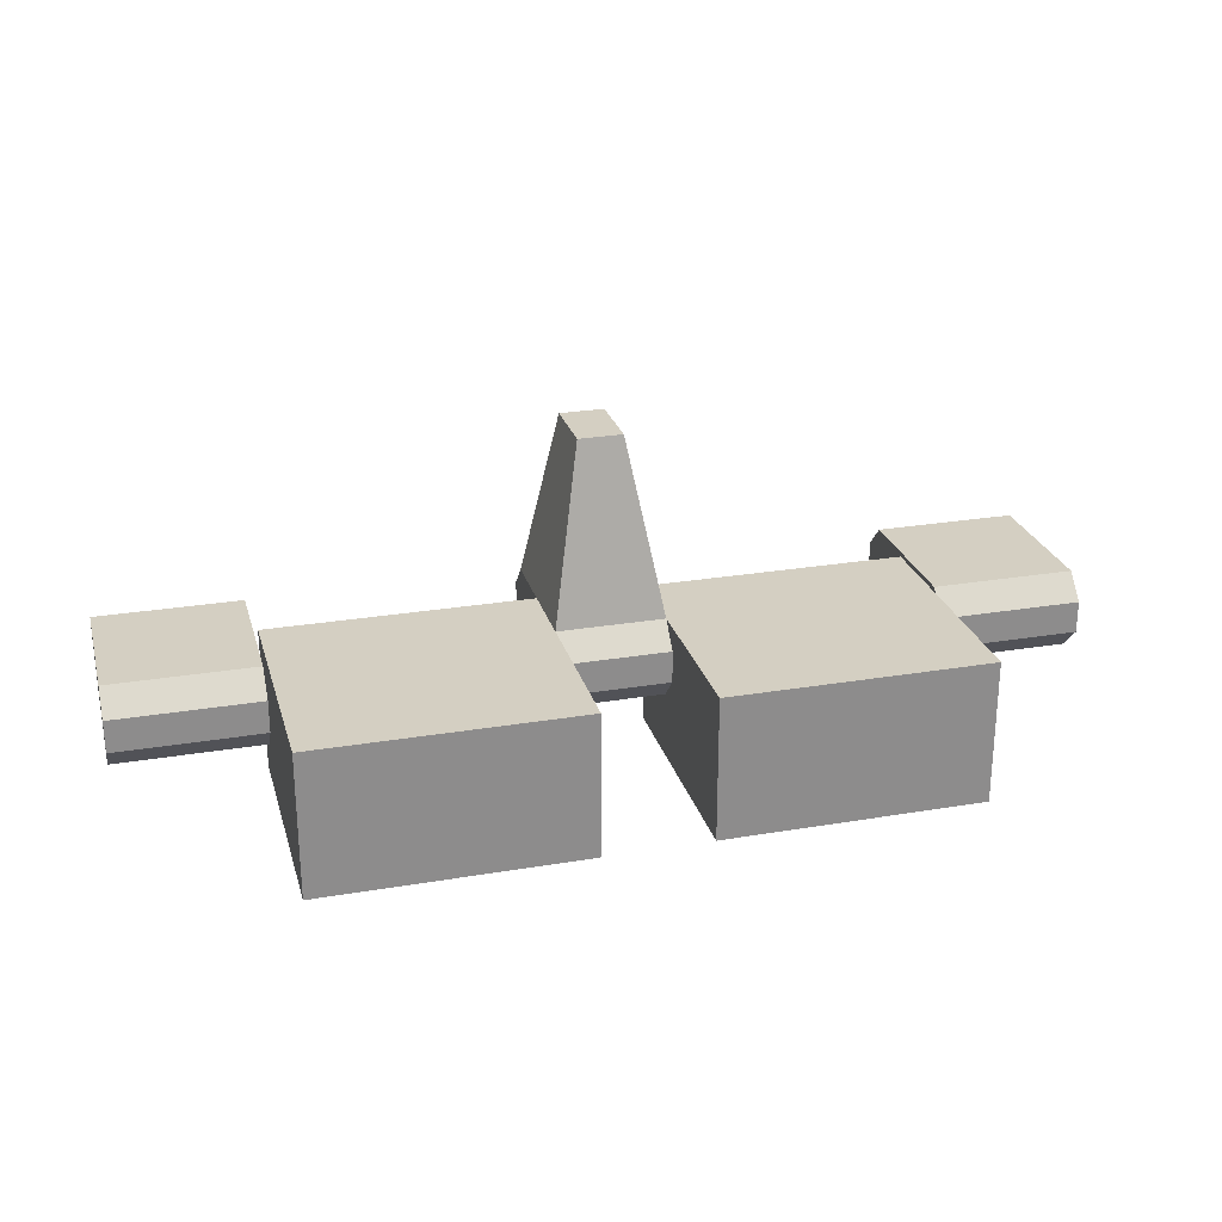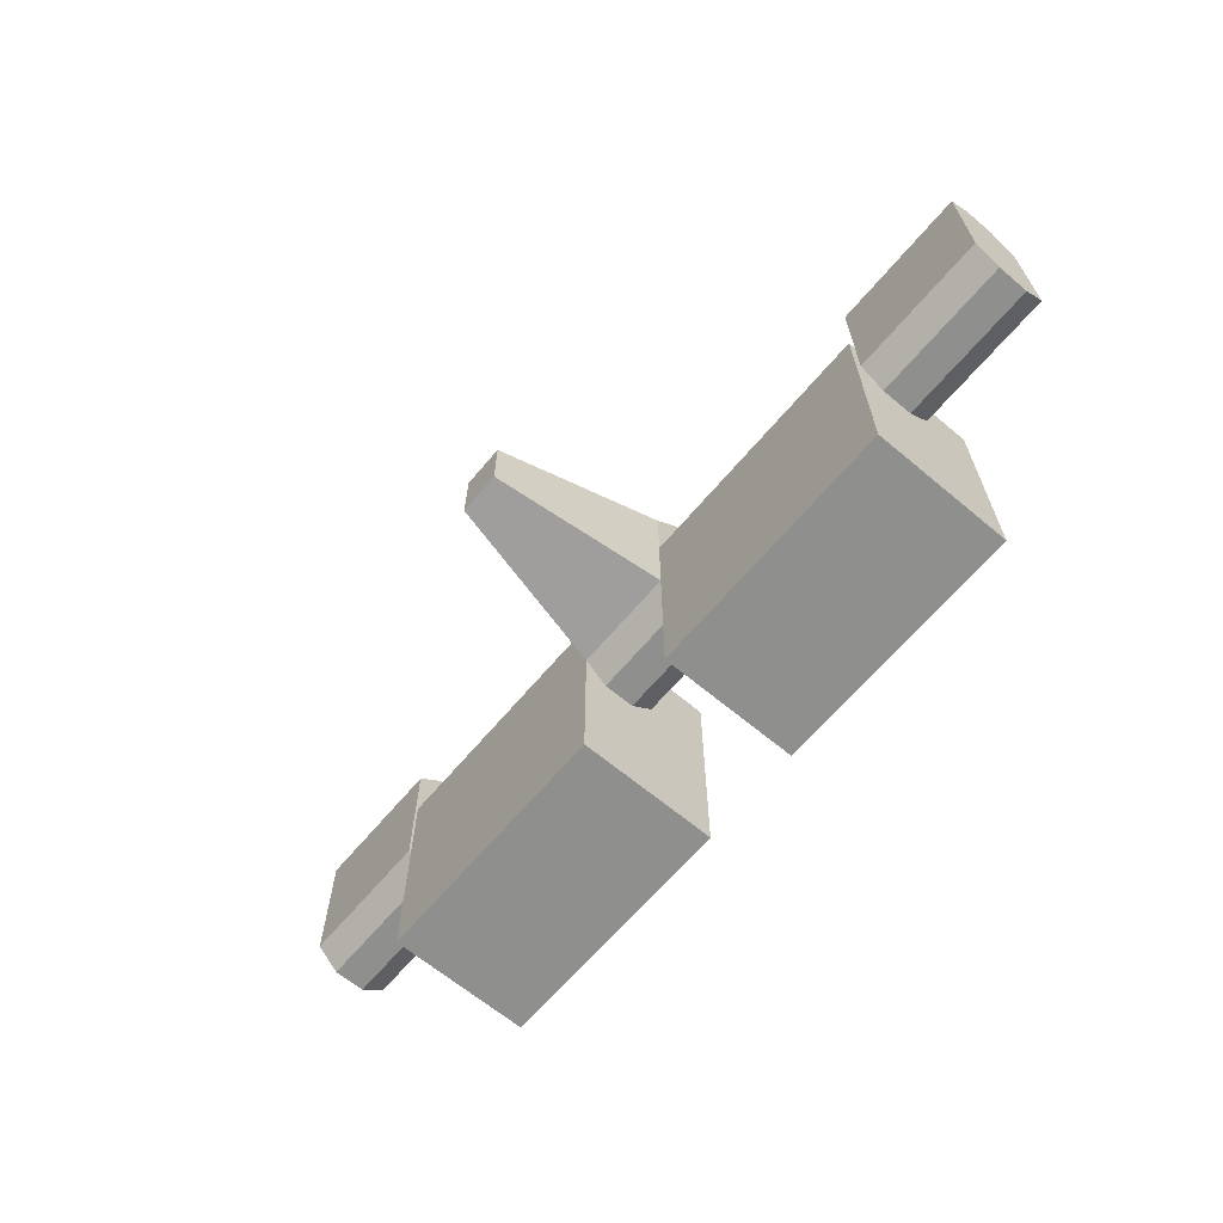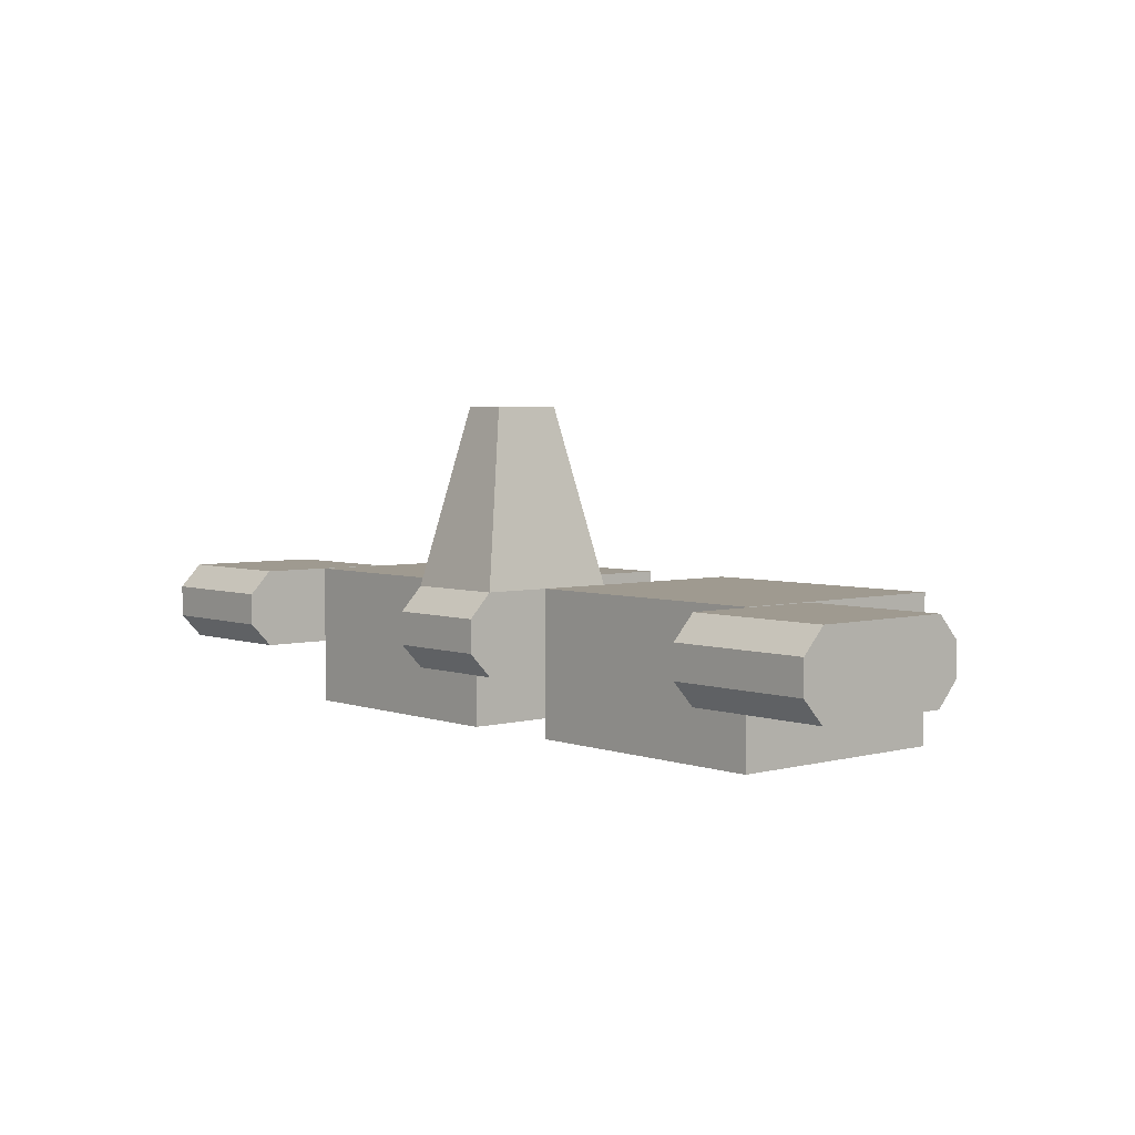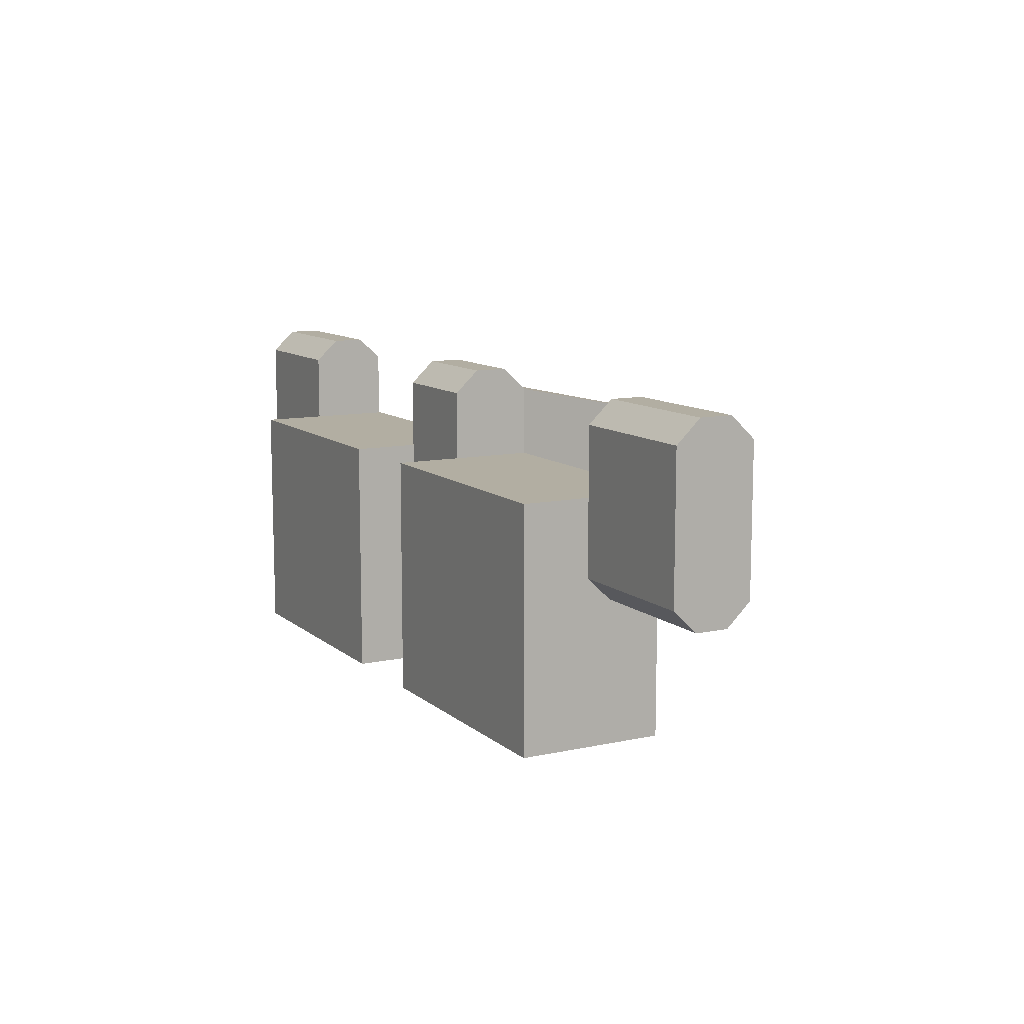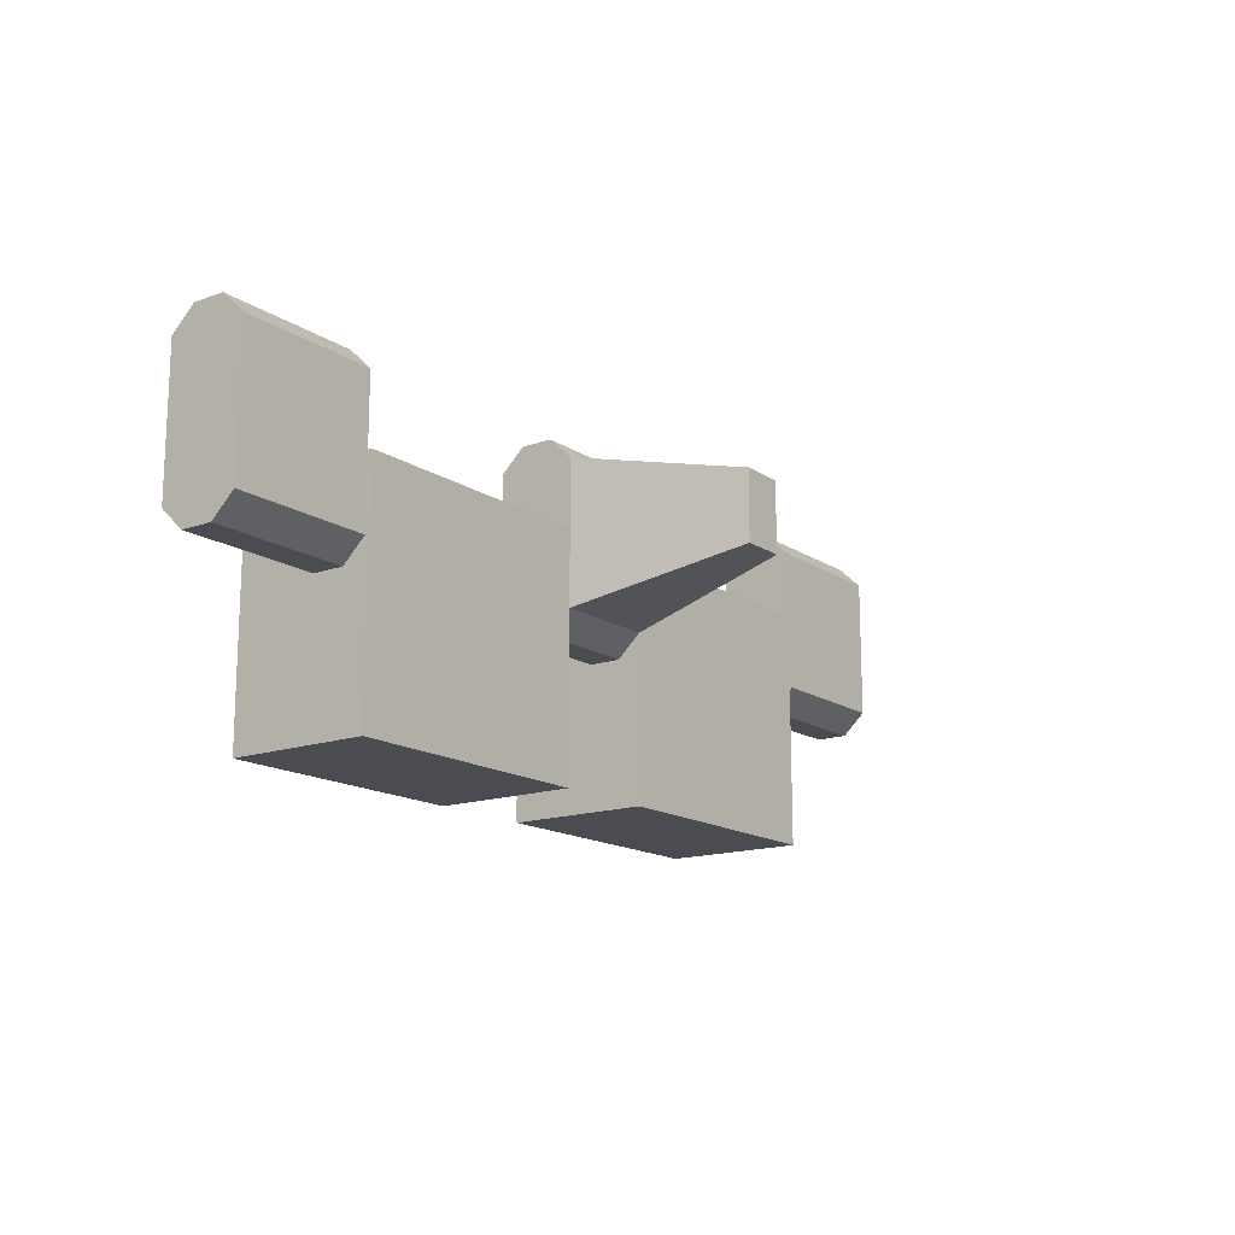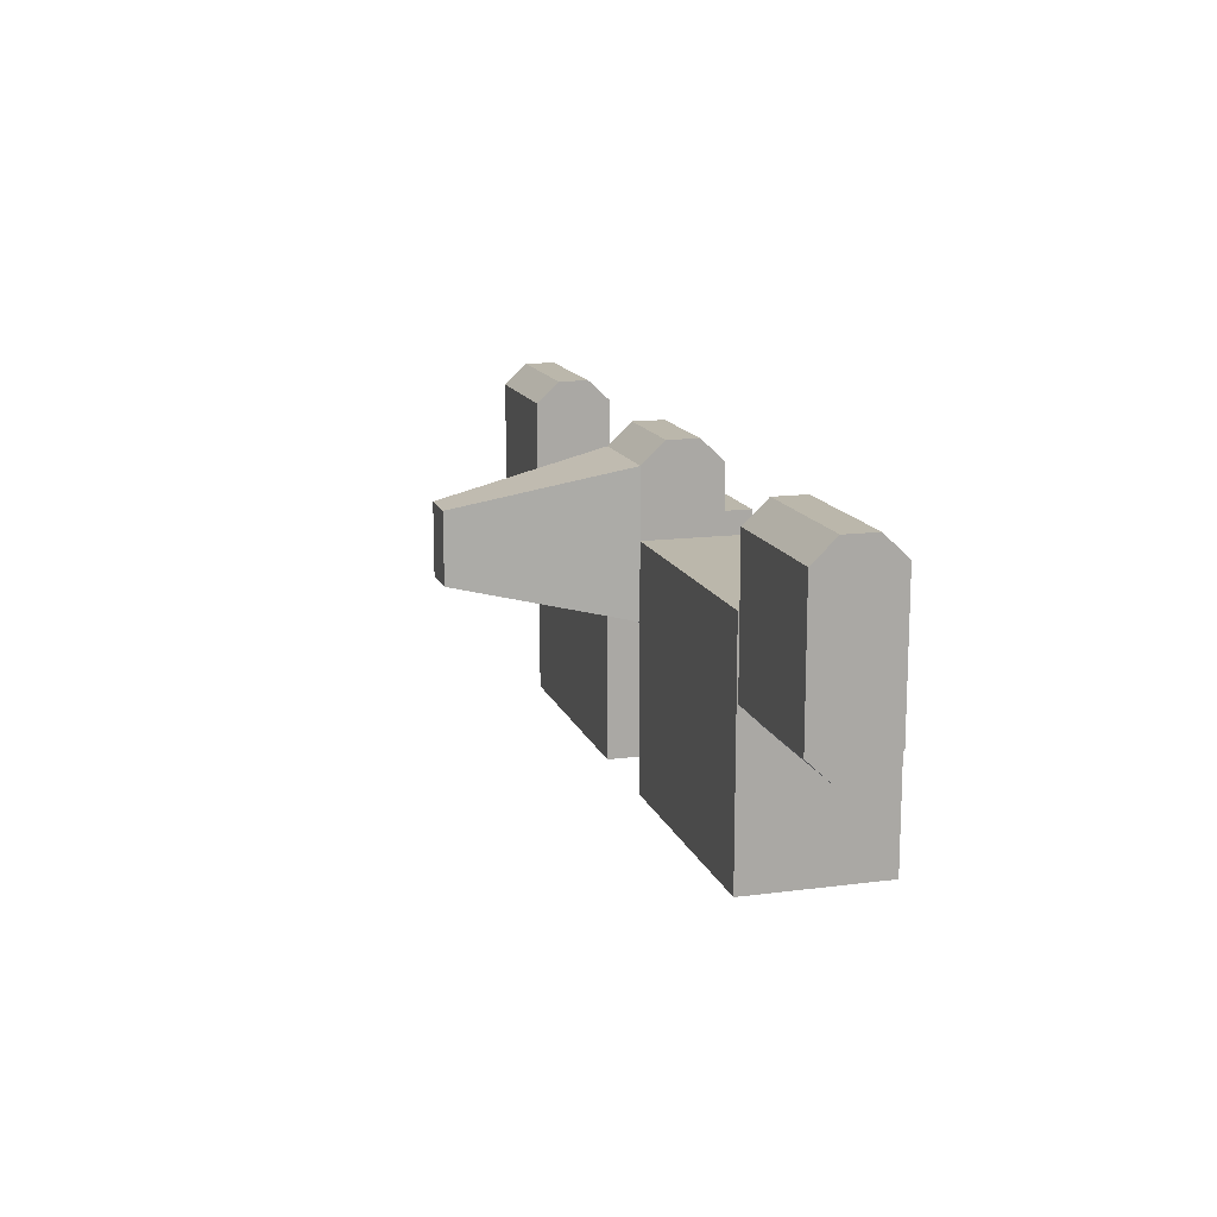
<metadata>
{"format":"obj","ext":"obj","renderer":"f3d","projection":"perspective","resolution":1024,"background":"white","views":[{"elev":25.6,"azim":164.9,"up":"+Y"},{"elev":-65.2,"azim":-130.1,"up":"+Z"},{"elev":3.9,"azim":48.9,"up":"+Y"},{"elev":10.7,"azim":61.7,"up":"+Z"},{"elev":-15.5,"azim":126.4,"up":"+Z"},{"elev":14.2,"azim":-106.0,"up":"+Z"}]}
</metadata>
<code>
o TrackPart
v 0.1401 0.01792 -0.08385
v 0.1401 0.01793 0.02171
v 0.0234 0.01792 -0.08385
v 0.0234 0.01793 0.02171
v 0.1401 -0.04586 -0.08384
v 0.1401 -0.04585 0.02171
v 0.0234 -0.04586 -0.08384
v 0.0234 -0.04585 0.02171
v -0.1403 0.01792 -0.08385
v -0.1403 0.01793 0.02171
v -0.02359 0.01792 -0.08385
v -0.02359 0.01793 0.02171
v -0.1403 -0.04586 -0.08384
v -0.1403 -0.04585 0.02171
v -0.02359 -0.04586 -0.08384
v -0.02359 -0.04585 0.02171
v 0.142 0.007512 0.06169
v 0.142 0.01793 0.05184
v 0.142 0.01793 -0.01137
v 0.142 0.007506 -0.02121
v 0.2055 0.01793 0.05184
v 0.2055 0.007512 0.06169
v 0.2055 0.007506 -0.02121
v 0.2055 0.01793 -0.01137
v 0.142 -0.01716 0.05185
v 0.142 -0.00674 0.06169
v 0.142 -0.006747 -0.02121
v 0.142 -0.01717 -0.01137
v 0.2055 -0.00674 0.06169
v 0.2055 -0.01716 0.05185
v 0.2055 -0.01717 -0.01137
v 0.2055 -0.006747 -0.02121
v -0.1422 0.007513 0.06169
v -0.1422 0.01793 0.05184
v -0.1422 0.01793 -0.01137
v -0.1422 0.007506 -0.02121
v -0.2057 0.01793 0.05184
v -0.2057 0.007513 0.06169
v -0.2057 0.007506 -0.02121
v -0.2057 0.01793 -0.01137
v -0.1422 -0.01716 0.05185
v -0.1422 -0.006739 0.06169
v -0.1422 -0.006746 -0.02121
v -0.1422 -0.01717 -0.01136
v -0.2057 -0.00674 0.06169
v -0.2057 -0.01716 0.05185
v -0.2057 -0.01717 -0.01137
v -0.2057 -0.006746 -0.02121
v 0.0234 0.007512 0.06169
v 0.0234 0.01793 0.05184
v 0.0234 0.01793 -0.01137
v 0.0234 0.007506 -0.02121
v 0.0234 -0.01716 0.05185
v 0.0234 -0.00674 0.06169
v 0.0234 -0.006746 -0.02121
v 0.0234 -0.01717 -0.01137
v -0.02359 0.01793 0.05184
v -0.02359 0.007513 0.06169
v -0.02359 0.007506 -0.02121
v -0.02359 0.01793 -0.01137
v -0.02359 -0.00674 0.06169
v -0.02359 -0.01716 0.05185
v -0.02359 -0.01717 -0.01137
v -0.02359 -0.006746 -0.02121
v 0.009602 0.09425 0.03547
v 0.009602 0.09425 0.004987
v -0.009783 0.09425 0.03547
v -0.009783 0.09425 0.004987
f 3 2 1
f 7 6 8
f 4 6 2
f 2 5 1
f 3 8 4
f 3 5 7
f 11 10 12
f 15 14 13
f 14 12 10
f 13 10 9
f 16 11 12
f 11 13 9
f 3 4 2
f 7 5 6
f 4 8 6
f 2 6 5
f 3 7 8
f 3 1 5
f 11 9 10
f 15 16 14
f 14 16 12
f 13 14 10
f 16 15 11
f 11 15 13
f 17 29 22
f 19 21 24
f 28 30 25
f 23 27 20
f 31 32 24
f 22 18 17
f 20 24 23
f 25 29 26
f 28 32 31
f 25 26 18
f 38 42 33
f 35 37 34
f 44 46 47
f 43 39 36
f 37 40 46
f 34 38 33
f 39 35 36
f 41 45 46
f 48 44 47
f 35 34 44
f 51 50 56
f 62 61 57
f 53 63 56
f 57 68 60
f 55 63 64
f 52 60 51
f 55 59 52
f 49 61 54
f 53 61 62
f 50 58 49
f 66 67 65
f 51 68 66
f 51 65 50
f 50 67 57
f 17 26 29
f 19 18 21
f 28 31 30
f 23 32 27
f 32 23 24
f 24 21 30
f 21 22 30
f 22 29 30
f 30 31 24
f 22 21 18
f 20 19 24
f 25 30 29
f 28 27 32
f 26 17 18
f 18 19 28
f 19 20 28
f 20 27 28
f 28 25 18
f 38 45 42
f 35 40 37
f 44 41 46
f 43 48 39
f 40 39 48
f 48 47 40
f 47 46 40
f 46 45 38
f 38 37 46
f 34 37 38
f 39 40 35
f 41 42 45
f 48 43 44
f 34 33 42
f 42 41 34
f 41 44 34
f 44 43 36
f 36 35 44
f 50 49 54
f 54 53 50
f 53 56 50
f 56 55 52
f 52 51 56
f 61 58 57
f 57 60 63
f 60 59 63
f 59 64 63
f 63 62 57
f 53 62 63
f 57 67 68
f 55 56 63
f 52 59 60
f 55 64 59
f 49 58 61
f 53 54 61
f 50 57 58
f 66 68 67
f 51 60 68
f 51 66 65
f 50 65 67

</code>
